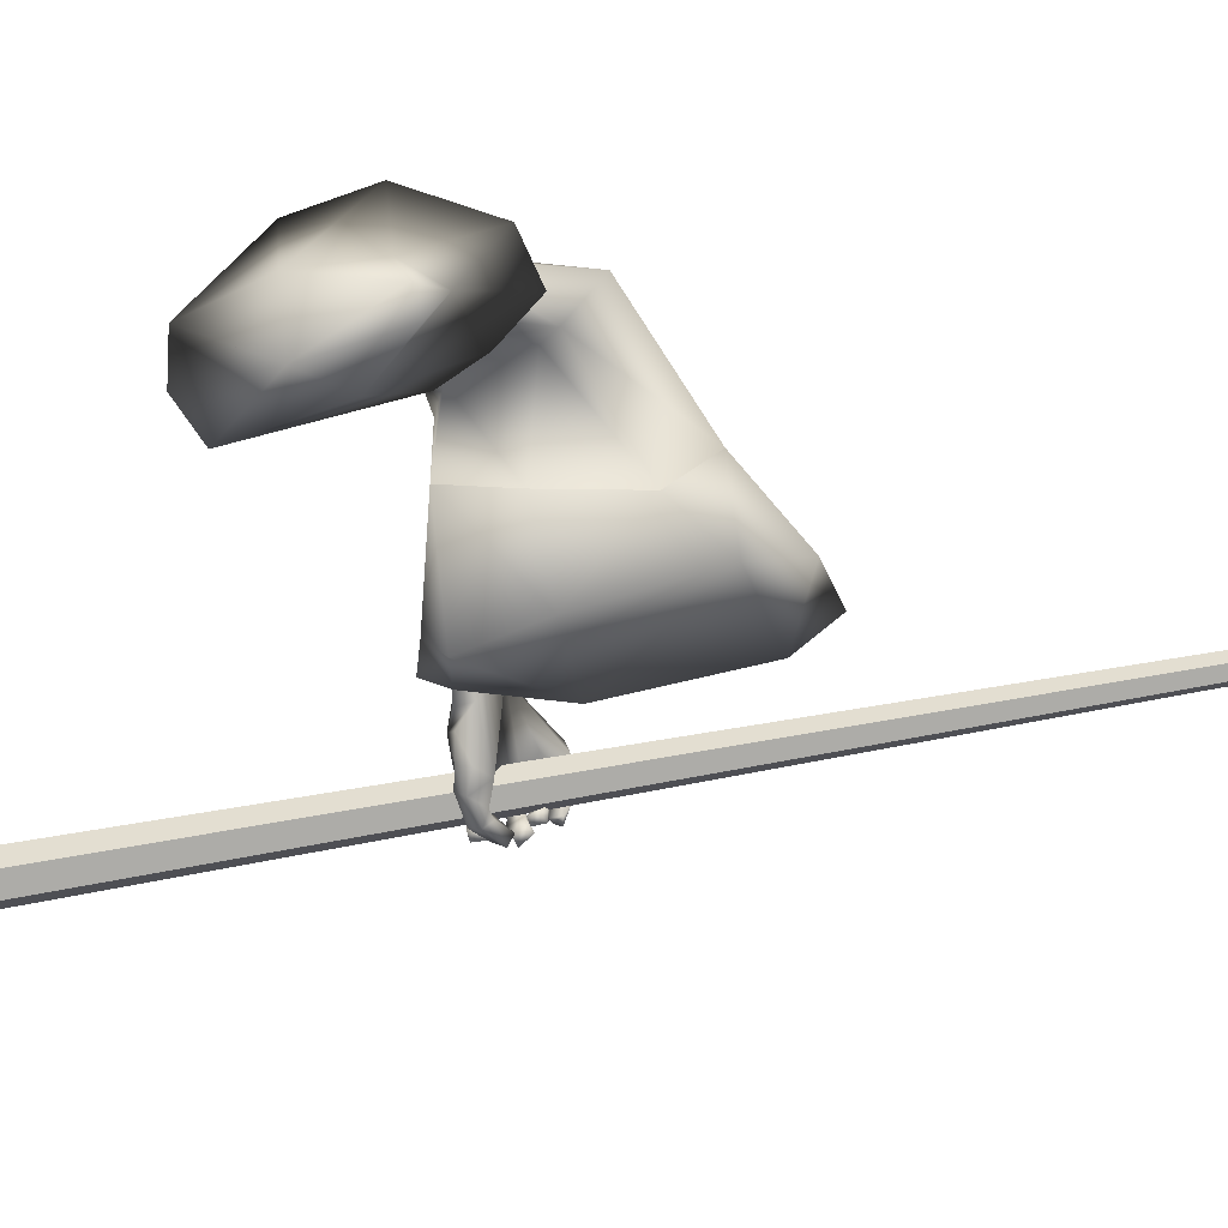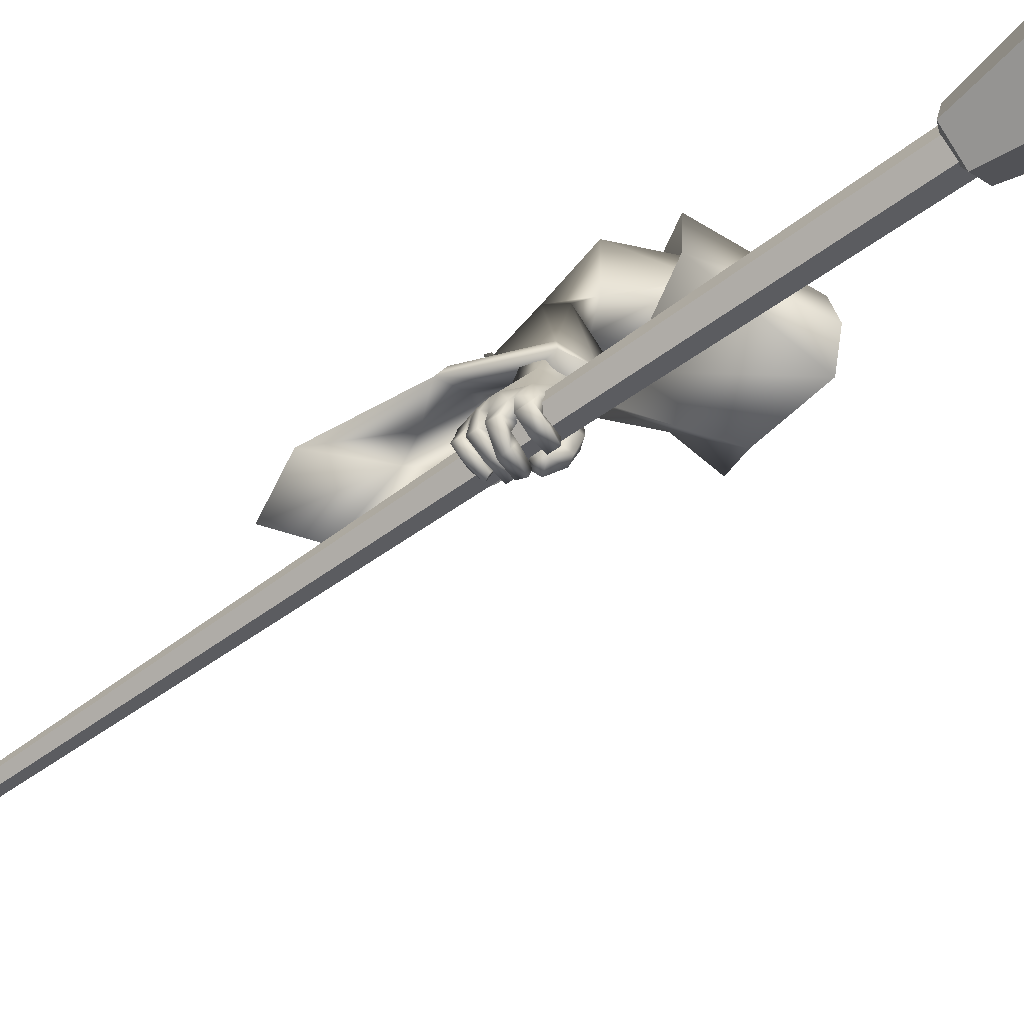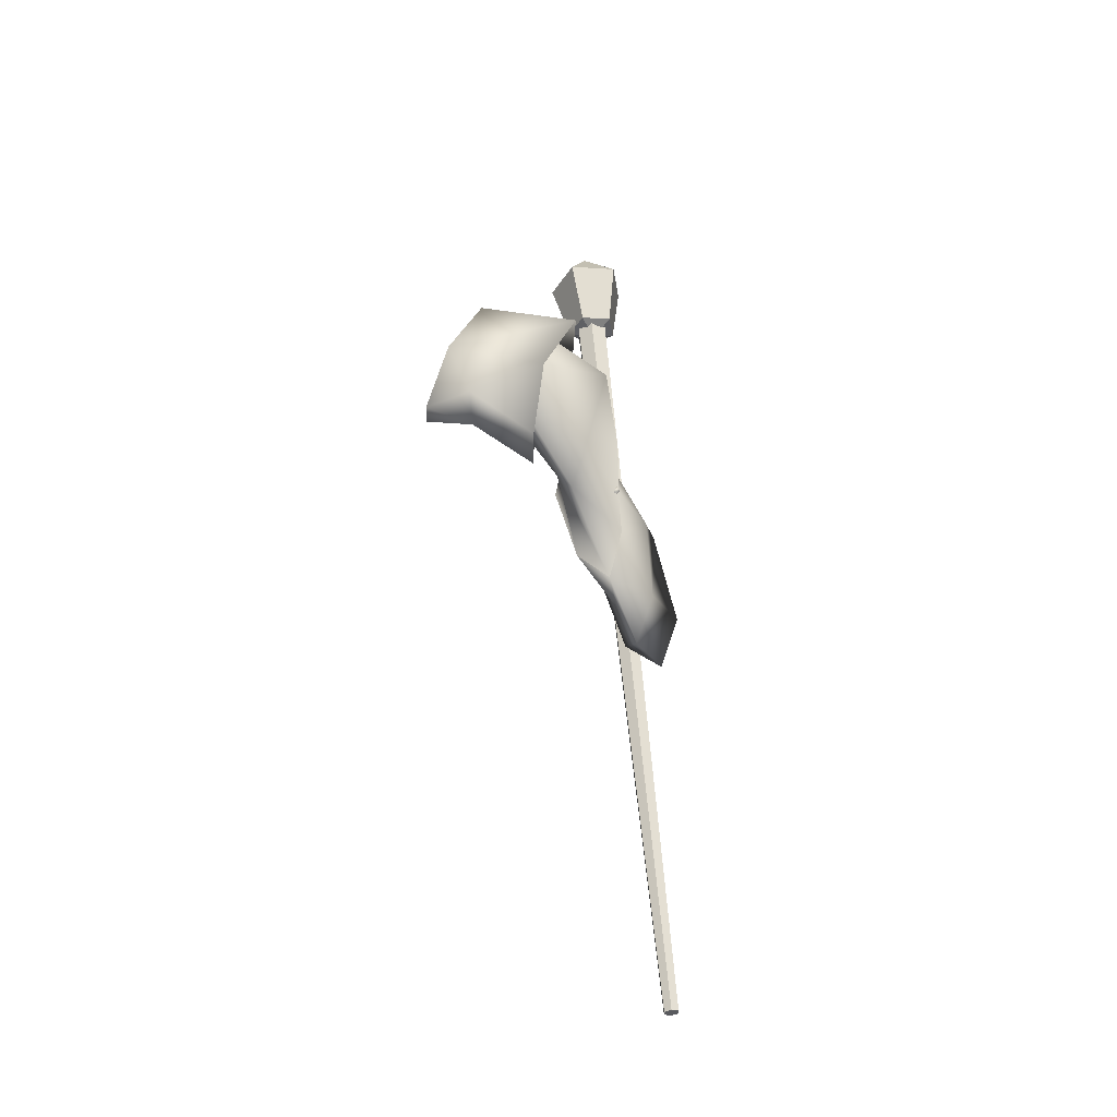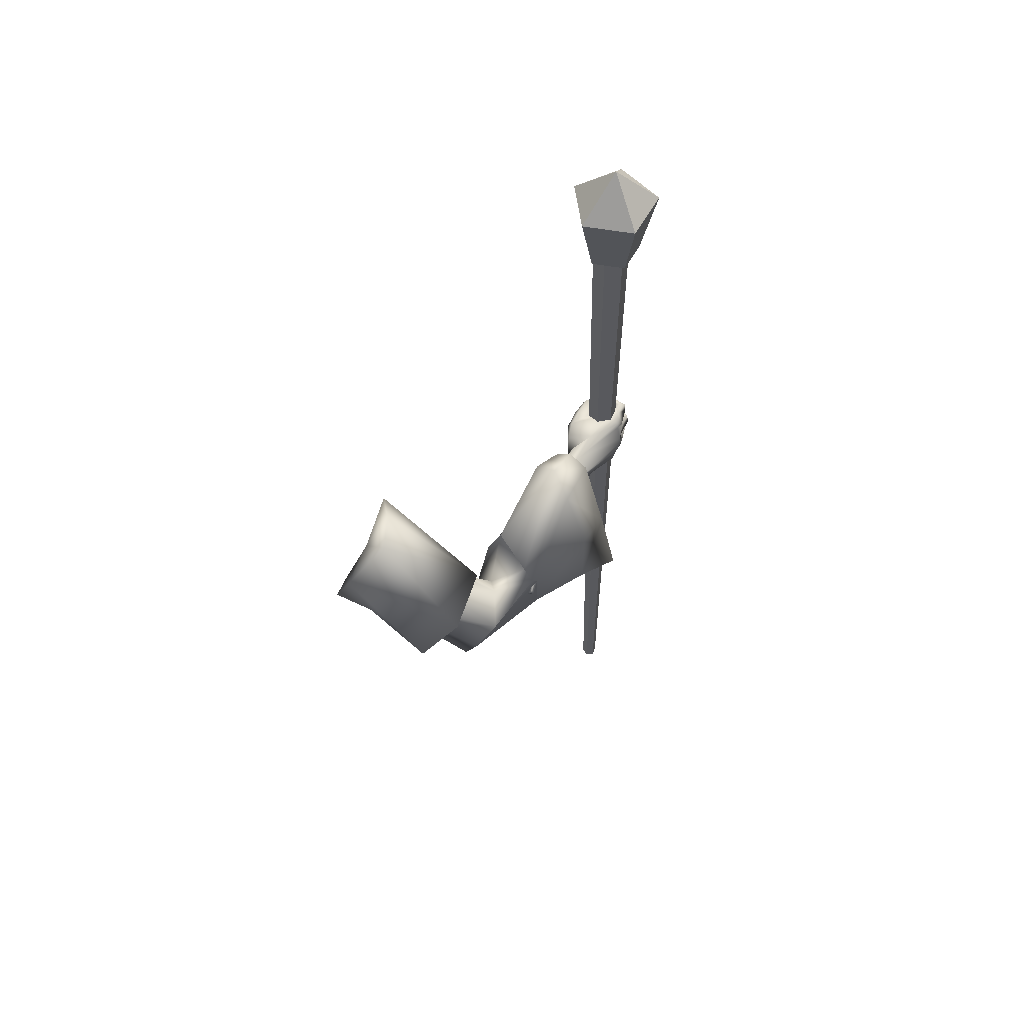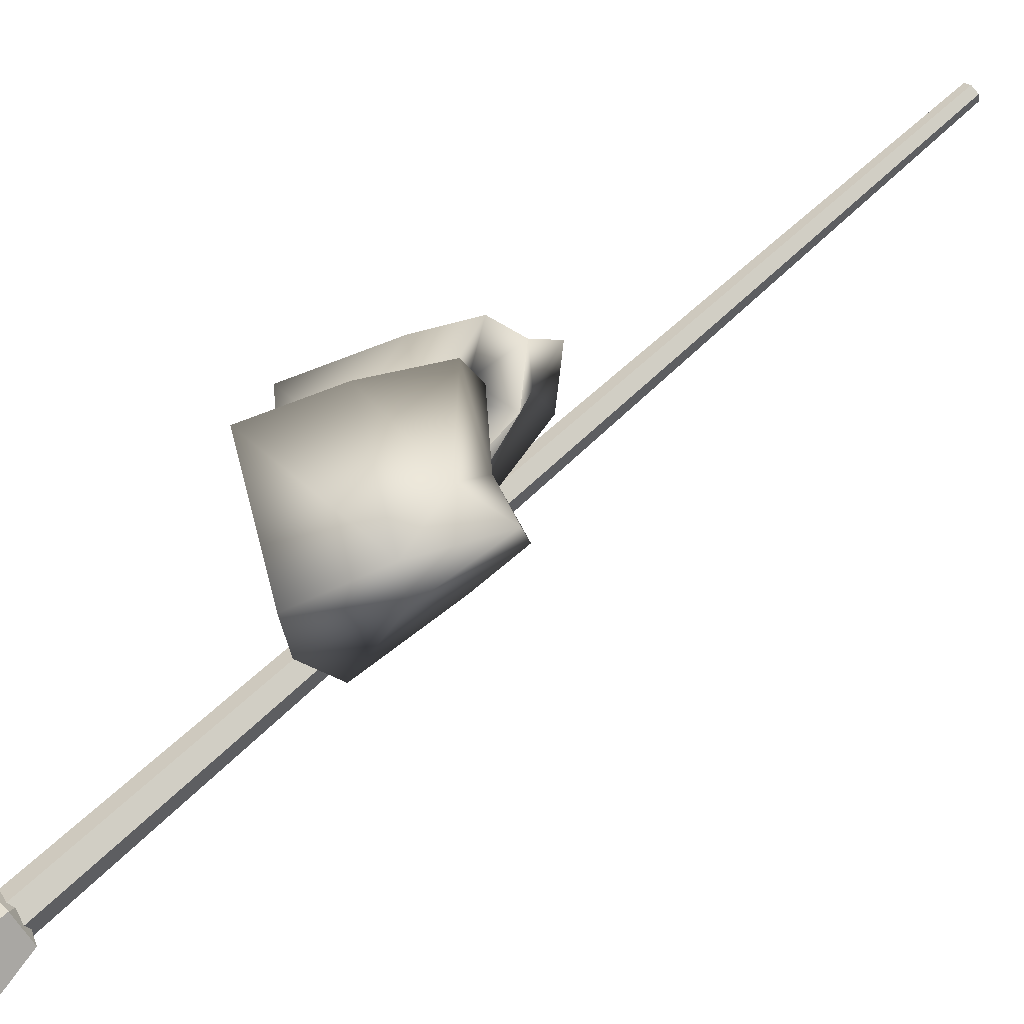
<metadata>
{"format":"obj","ext":"obj","renderer":"f3d","projection":"perspective","resolution":1024,"background":"white","views":[{"elev":14.5,"azim":-84.0,"up":"+Z"},{"elev":-70.0,"azim":132.8,"up":"+Z"},{"elev":-22.0,"azim":2.2,"up":"+Y"},{"elev":69.4,"azim":23.4,"up":"+Y"},{"elev":54.1,"azim":-126.4,"up":"+Z"}]}
</metadata>
<code>
o Wizard.002_Plane.002
v 0.1443 -0.03784 -0.006367
v 0.1723 0.02127 -0.07905
v 0.1866 0.163 -0.1324
v 0.2382 0.2073 -0.02858
v 0.184 0.09541 0.03015
v 0.1459 -0.02644 0.02901
v 0.2179 0.2061 -0.08725
v 0.4316 -0.05956 -0.3056
v 0.4052 -0.05886 -0.2054
v 0.4279 -0.01239 -0.3129
v 0.3989 -0.03264 -0.2101
v 0.4561 -0.04659 -0.4266
v 0.4551 -0.01488 -0.4422
v 0.4936 -0.04666 -0.3013
v 0.4642 -0.04261 -0.2117
v 0.5043 -0.05992 -0.4243
v 0.4779 -0.01012 -0.3024
v 0.455 -0.02264 -0.2129
v 0.4954 -0.02756 -0.4039
v 0.491 -0.04925 -0.5459
v 0.4996 -0.01269 -0.5363
v 0.508 -0.1243 -0.502
v 0.5253 -0.117 -0.4945
v 0.5305 -0.08525 -0.5041
v 0.509 -0.1275 -0.5365
v 0.5284 -0.1241 -0.5351
v 0.4964 -0.1264 -0.5481
v 0.5112 -0.1235 -0.5503
v 0.4762 -0.1208 -0.5555
v 0.4795 -0.1194 -0.5679
v 0.5287 -0.09365 -0.5026
v 0.5022 -0.104 -0.52
v 0.5271 -0.1082 -0.5372
v 0.5166 -0.1087 -0.5509
v 0.4836 -0.1085 -0.5659
v 0.5086 -0.127 -0.5193
v 0.5086 -0.105 -0.5369
v 0.4994 -0.1045 -0.5501
v 0.4814 -0.1041 -0.5605
v 0.5262 -0.1199 -0.5166
v 0.5257 -0.1034 -0.5191
v 0.5068 -0.1093 -0.5303
v 0.5279 -0.09556 -0.5216
v 0.5055 -0.09599 -0.5232
v 0.527 -0.1028 -0.552
v 0.5045 -0.101 -0.5386
v 0.4949 -0.1049 -0.5632
v 0.4844 -0.1042 -0.5475
v 0.4611 -0.1067 -0.5585
v 0.4575 -0.09793 -0.5446
v 0.4902 -0.08886 -0.5693
v 0.4597 -0.0894 -0.5626
v 0.4867 -0.08471 -0.5565
v 0.4574 -0.0871 -0.5508
v 0.5264 -0.08568 -0.5582
v 0.505 -0.08449 -0.553
v 0.532 -0.0783 -0.5271
v 0.5012 -0.07932 -0.5369
v 0.5259 -0.07099 -0.5317
v 0.501 -0.07552 -0.538
v 0.5281 -0.07442 -0.5662
v 0.5039 -0.07703 -0.5563
v 0.493 -0.08955 -0.5801
v 0.4915 -0.07999 -0.5619
v 0.4602 -0.09423 -0.5689
v 0.459 -0.08396 -0.5607
v 0.4906 -0.06187 -0.5728
v 0.4575 -0.07081 -0.5695
v 0.4933 -0.07049 -0.5863
v 0.4575 -0.07792 -0.5836
v 0.5245 -0.05505 -0.5692
v 0.5018 -0.06103 -0.5668
v 0.5009 -0.05274 -0.5497
v 0.5243 -0.04466 -0.5434
v 0.4937 -0.04804 -0.5525
v 0.5224 -0.03715 -0.5426
v 0.498 -0.04386 -0.5647
v 0.5174 -0.0434 -0.5731
v 0.4833 -0.0424 -0.5646
v 0.4901 -0.04748 -0.5808
v 0.461 -0.04148 -0.5627
v 0.4607 -0.04831 -0.578
v 0.481 -0.02376 -0.5721
v 0.4625 -0.0263 -0.5695
v 0.4844 -0.02447 -0.5818
v 0.4585 -0.03045 -0.5802
v 0.4957 -0.02265 -0.5708
v 0.5143 -0.02017 -0.5756
v 0.4963 -0.01977 -0.5533
v 0.5082 -0.01517 -0.5509
v 0.5298 -0.05144 -0.5144
v 0.5316 -0.06436 -0.5102
v 0.5195 -0.02785 -0.525
v 0.5166 -0.01863 -0.5286
v 0.4918 -0.01775 -0.5408
v 0.493 -0.05582 -0.5404
v 0.4958 -0.06977 -0.5325
v 0.4975 -0.07742 -0.5292
v 0.4473 -0.03788 -0.4331
v 0.4785 -0.005349 -0.4746
v 0.4326 -0.05823 -0.5058
v 0.4861 -0.009605 -0.5095
v 0.4371 -0.01927 -0.4606
v 0.423 -0.03837 -0.4914
v 0.4352 -0.05244 -0.5375
v 0.426 -0.03234 -0.5234
v 0.4365 -0.05785 -0.5494
v 0.4302 -0.04666 -0.557
v 0.4581 -0.07482 -0.5695
v 0.4467 -0.06816 -0.5807
v 0.4643 -0.04619 -0.5243
v 0.4573 -0.04192 -0.5336
v 0.4581 -0.04914 -0.5469
v 0.4371 -0.03118 -0.5592
v 0.4688 -0.06615 -0.5705
v 0.4583 -0.04968 -0.5785
v 0.4604 -0.03642 -0.5556
v 0.4696 -0.05613 -0.5769
v 0.4341 -0.01789 -0.5205
v 0.4516 -0.04831 -0.534
v 0.4553 -0.02006 -0.5239
v 0.4648 -0.01957 -0.5203
v 0.4301 -0.02011 -0.4935
v 0.4707 -0.01508 -0.4218
v 0.2288 -0.0516 0.007362
v 0.3496 0.1255 0.03022
v 0.3478 0.05595 0.03237
v 0.2992 -0.02448 -0.02767
v 0.3239 0.01216 -0.03069
v 0.3543 0.112 -0.02363
v 0.3684 0.1023 -0.06637
v 0.4355 0.02059 -0.08756
v 0.4704 0.0538 -0.01304
v 0.4159 -0.01518 -0.1146
v 0.3852 -0.1099 -0.07015
v 0.489 -0.02628 -0.1492
v 0.4335 -0.08986 -0.000121
v 0.4942 -0.1907 -0.1682
v 0.379 -0.1298 -0.0513
v 0.4882 -0.1062 -0.1793
v 0.3962 -0.004119 -0.2071
v 0.4101 -0.221 -0.2111
v 0.3694 -0.0993 -0.2033
v 0.4683 0.002159 -0.1581
v 0.2247 -8.7e-05 0.03751
v 0.4073 -0.1734 -0.002342
v 0.3236 -0.03084 0.02097
v 0.4708 -0.2772 -0.1822
v 0.3334 -0.07268 -0.06653
v 0.3518 -0.0152 -0.1085
v 0.4069 0.1238 -0.07306
v 0.4163 0.1395 0.03983
v 0.3605 0.02785 0.08543
v 0.3381 -0.1227 -0.01109
v 0.3413 -0.09301 0.05157
v 0.2067 0.03601 -0.06997
v 0.218 0.1015 -0.09271
v 0.2076 0.1306 -0.09743
v 0.2052 0.1403 -0.04299
v 0.1898 0.07814 -0.02159
v 0.216 0.03743 -0.0383
v 0.2026 0.02499 -0.0149
v 0.489 -0.02628 -0.1492
v 0.4942 -0.1907 -0.1682
v 0.4882 -0.1062 -0.1793
v 0.4878 -0.006911 -0.332
v 0.3962 -0.004119 -0.2071
v 0.4026 -0.01905 -0.3775
v 0.4101 -0.221 -0.2111
v 0.3694 -0.0993 -0.2033
v 0.4436 0.01414 -0.3705
v 0.4683 0.002159 -0.1581
v 0.5508 -0.2758 -0.2831
v 0.5415 -0.1207 -0.3037
v 0.4047 -0.1229 -0.3334
v 0.4813 -0.2922 -0.2959
v 0.4708 -0.2772 -0.1822
v 0.5192 -0.3653 -0.2979
v 0.4582 0.02093 -0.4138
v 0.4974 0.003132 -0.4053
v 0.4277 -0.01938 -0.4167
v 0.5975 -0.3004 -0.3479
v 0.5658 -0.3903 -0.3641
v 0.4978 -0.3373 -0.395
v 0.5564 -0.1272 -0.3631
v 0.4348 -0.1453 -0.4291
v 0.4639 -0.1218 -0.233
v 0.466 -0.1508 -0.2291
v 0.4721 -0.07381 -0.3023
v 0.4913 -0.1142 -0.1553
v 0.4814 -0.1193 -0.1501
v 0.4317 -0.07957 -0.3239
v 0.4371 -0.1613 -0.2439
v 0.4231 -0.1194 -0.2412
v 0.4511 -0.06383 -0.3206
v 0.4866 -0.1058 -0.1554
v 0.5019 -0.2013 -0.2791
v 0.4975 -0.1278 -0.2889
v 0.4327 -0.1288 -0.303
v 0.4616 -0.2156 -0.2941
v 0.458 -0.1805 -0.2339
v 0.4869 -0.2437 -0.2861
v 0.5833 -1.043 -0.3622
v 0.5705 -1.045 -0.3692
v 0.5577 -1.045 -0.3616
v 0.5577 -1.042 -0.347
v 0.5706 -1.04 -0.34
v 0.5834 -1.04 -0.3476
v 0.4609 0.4821 -0.6499
v 0.4322 0.4767 -0.6656
v 0.4038 0.4772 -0.6488
v 0.4039 0.4831 -0.6162
v 0.4325 0.4886 -0.6005
v 0.461 0.4881 -0.6174
v 0.4778 0.4841 -0.6577
v 0.4232 0.475 -0.6805
v 0.3835 0.4795 -0.636
v 0.4136 0.4914 -0.5856
v 0.4718 0.4943 -0.599
v 0.4915 0.605 -0.6944
v 0.4062 0.5908 -0.7301
v 0.3441 0.5979 -0.6605
v 0.3911 0.6165 -0.5817
v 0.4822 0.6209 -0.6027
v 0.4359 0.4639 -0.6279
v 0.4161 0.6826 -0.6679
v 0.1808 0.08979 -0.05327
f 208 213 207
f 206 211 205
f 204 209 203
f 209 208 203
f 213 206 207
f 205 210 204
f 203 207 205
f 212 213 209
f 215 224 219
f 223 217 218
f 221 215 216
f 224 218 219
f 222 216 217
f 219 225 215
f 217 225 218
f 215 225 216
f 218 225 219
f 216 225 217
f 224 226 223
f 222 226 221
f 220 226 224
f 223 226 222
f 221 226 220
f 208 214 213
f 206 212 211
f 204 210 209
f 209 214 208
f 213 212 206
f 205 211 210
f 205 204 203
f 203 208 207
f 207 206 205
f 209 210 211
f 211 212 209
f 213 214 209
f 215 220 224
f 223 222 217
f 221 220 215
f 224 223 218
f 222 221 216
f 8 11 10
f 10 99 12
f 12 14 8
f 8 15 9
f 10 19 124
f 10 18 17
f 19 14 16
f 17 15 14
f 111 98 16
f 12 99 101
f 16 31 19
f 19 92 124
f 16 22 23
f 36 26 40
f 25 28 26
f 27 30 28
f 40 33 41
f 26 34 33
f 28 35 34
f 42 25 36
f 37 27 25
f 38 29 27
f 38 35 39
f 29 35 30
f 34 37 33
f 32 36 22
f 23 41 31
f 22 40 23
f 42 33 37
f 41 44 43
f 42 32 44
f 43 46 45
f 46 47 45
f 48 49 47
f 49 51 47
f 48 54 50
f 52 53 51
f 50 52 49
f 48 56 53
f 47 55 45
f 51 56 55
f 45 57 43
f 46 58 56
f 58 55 56
f 58 59 57
f 59 62 61
f 62 63 61
f 64 65 63
f 64 68 66
f 67 70 68
f 70 63 65
f 61 69 71
f 69 72 71
f 64 72 67
f 62 73 72
f 61 74 59
f 73 71 72
f 73 76 74
f 76 77 78
f 77 80 78
f 79 82 80
f 79 84 81
f 82 85 80
f 83 86 84
f 81 86 82
f 79 87 83
f 80 88 78
f 85 87 88
f 77 89 87
f 78 90 76
f 87 90 88
f 31 43 24
f 57 24 43
f 59 92 57
f 74 91 59
f 76 93 74
f 94 90 21
f 89 21 90
f 89 20 95
f 73 20 75
f 60 96 73
f 98 60 58
f 98 44 32
f 66 70 65
f 122 102 95
f 102 21 95
f 99 104 101
f 100 99 13
f 101 106 105
f 105 108 107
f 107 110 109
f 120 101 105
f 105 113 112
f 109 113 107
f 108 116 110
f 116 117 118
f 118 113 115
f 116 115 110
f 106 114 108
f 114 121 117
f 117 112 113
f 105 112 120
f 120 112 111
f 112 122 111
f 95 111 122
f 106 123 119
f 104 103 123
f 99 100 103
f 121 123 122
f 94 21 100
f 94 124 93
f 93 124 91
f 91 124 92
f 24 19 31
f 8 9 11
f 12 8 10
f 10 13 99
f 12 16 14
f 8 14 15
f 124 13 10
f 10 17 19
f 10 11 18
f 19 17 14
f 17 18 15
f 22 16 32
f 12 101 16
f 111 20 96
f 111 96 97
f 16 101 111
f 98 32 16
f 111 97 98
f 16 23 31
f 19 24 92
f 36 25 26
f 25 27 28
f 27 29 30
f 40 26 33
f 26 28 34
f 28 30 35
f 42 37 25
f 37 38 27
f 38 39 29
f 38 34 35
f 29 39 35
f 34 38 37
f 32 42 36
f 23 40 41
f 22 36 40
f 42 41 33
f 41 42 44
f 43 44 46
f 46 48 47
f 48 50 49
f 49 52 51
f 48 53 54
f 52 54 53
f 50 54 52
f 48 46 56
f 47 51 55
f 51 53 56
f 45 55 57
f 46 44 58
f 58 57 55
f 58 60 59
f 59 60 62
f 62 64 63
f 64 66 65
f 64 67 68
f 67 69 70
f 70 69 63
f 61 63 69
f 69 67 72
f 64 62 72
f 62 60 73
f 61 71 74
f 73 74 71
f 73 75 76
f 76 75 77
f 77 79 80
f 79 81 82
f 79 83 84
f 82 86 85
f 83 85 86
f 81 84 86
f 79 77 87
f 80 85 88
f 85 83 87
f 77 75 89
f 78 88 90
f 87 89 90
f 31 41 43
f 57 92 24
f 59 91 92
f 74 93 91
f 76 94 93
f 94 76 90
f 89 95 21
f 89 75 20
f 73 96 20
f 60 97 96
f 98 97 60
f 98 58 44
f 66 68 70
f 102 100 21
f 99 103 104
f 101 104 106
f 105 106 108
f 107 108 110
f 120 111 101
f 105 107 113
f 109 115 113
f 108 114 116
f 116 114 117
f 118 117 113
f 109 110 115
f 116 118 115
f 106 119 114
f 114 119 121
f 117 121 112
f 112 121 122
f 95 20 111
f 106 104 123
f 102 122 100
f 121 119 123
f 123 103 100
f 100 122 123
f 100 13 124
f 124 94 100
f 1 2 125
f 6 145 5
f 6 125 145
f 1 6 227
f 5 4 227
f 3 2 227
f 7 3 227
f 6 5 227
f 4 7 227
f 2 1 227
f 6 1 125
f 5 126 4
f 145 127 5
f 7 131 3
f 131 2 3
f 132 131 130
f 127 133 126
f 134 129 131
f 147 137 127
f 140 136 137
f 144 134 132
f 134 143 135
f 146 138 137
f 135 142 139
f 135 128 129
f 2 128 125
f 136 132 133
f 133 130 126
f 4 130 7
f 139 148 146
f 139 147 128
f 125 147 145
f 141 170 143
f 143 169 142
f 142 177 148
f 138 165 140
f 144 167 141
f 148 164 138
f 140 163 136
f 136 172 144
f 171 167 172
f 164 174 165
f 177 173 164
f 167 175 170
f 175 169 170
f 171 181 168
f 173 185 174
f 178 182 173
f 186 176 175
f 168 186 175
f 180 171 166
f 166 172 163
f 184 178 176
f 176 177 169
f 185 166 174
f 166 165 174
f 196 192 195
f 188 198 197
f 201 197 202
f 194 192 191
f 193 199 194
f 195 181 179
f 197 185 182
f 202 182 183
f 200 186 199
f 192 186 181
f 195 180 189
f 196 189 190
f 202 184 200
f 201 200 193
f 185 189 180
f 187 189 198
f 187 194 191
f 5 127 126
f 145 147 127
f 7 130 131
f 131 129 2
f 132 134 131
f 127 137 133
f 134 135 129
f 147 146 137
f 133 137 136
f 138 140 137
f 144 141 134
f 134 141 143
f 146 148 138
f 135 143 142
f 135 139 128
f 2 129 128
f 136 144 132
f 133 132 130
f 4 126 130
f 139 142 148
f 139 146 147
f 125 128 147
f 141 167 170
f 143 170 169
f 142 169 177
f 138 164 165
f 144 172 167
f 148 177 164
f 140 165 163
f 136 163 172
f 171 168 167
f 164 173 174
f 177 178 173
f 167 168 175
f 175 176 169
f 171 179 181
f 173 182 185
f 178 183 182
f 186 184 176
f 168 181 186
f 180 179 171
f 166 171 172
f 184 183 178
f 176 178 177
f 185 180 166
f 166 163 165
f 196 191 192
f 188 187 198
f 201 188 197
f 194 199 192
f 193 200 199
f 195 192 181
f 197 198 185
f 202 197 182
f 200 184 186
f 192 199 186
f 195 179 180
f 196 195 189
f 202 183 184
f 201 202 200
f 185 198 189
f 187 190 189
f 187 188 193
f 201 193 188
f 191 196 190
f 187 193 194
f 191 190 187
f 5 152 4
f 125 149 154
f 125 155 145
f 4 151 7
f 145 153 5
f 3 151 150
f 2 150 149
f 159 153 160
f 161 149 156
f 162 154 161
f 159 151 152
f 162 153 155
f 157 151 158
f 156 150 157
f 157 160 156
f 5 153 152
f 125 2 149
f 125 154 155
f 4 152 151
f 145 155 153
f 3 7 151
f 2 3 150
f 159 152 153
f 161 154 149
f 162 155 154
f 159 158 151
f 162 160 153
f 157 150 151
f 156 149 150
f 161 156 160
f 157 158 159
f 159 160 157
f 162 161 160

</code>
